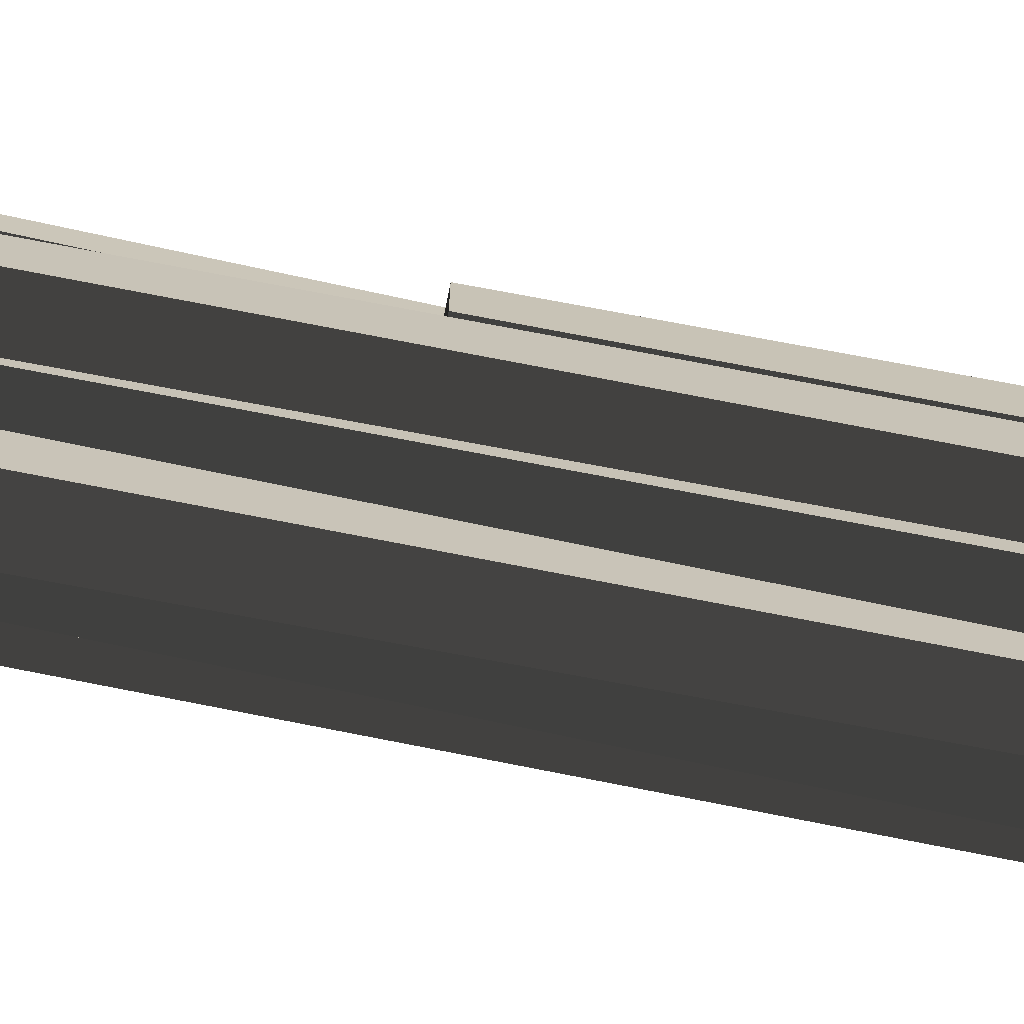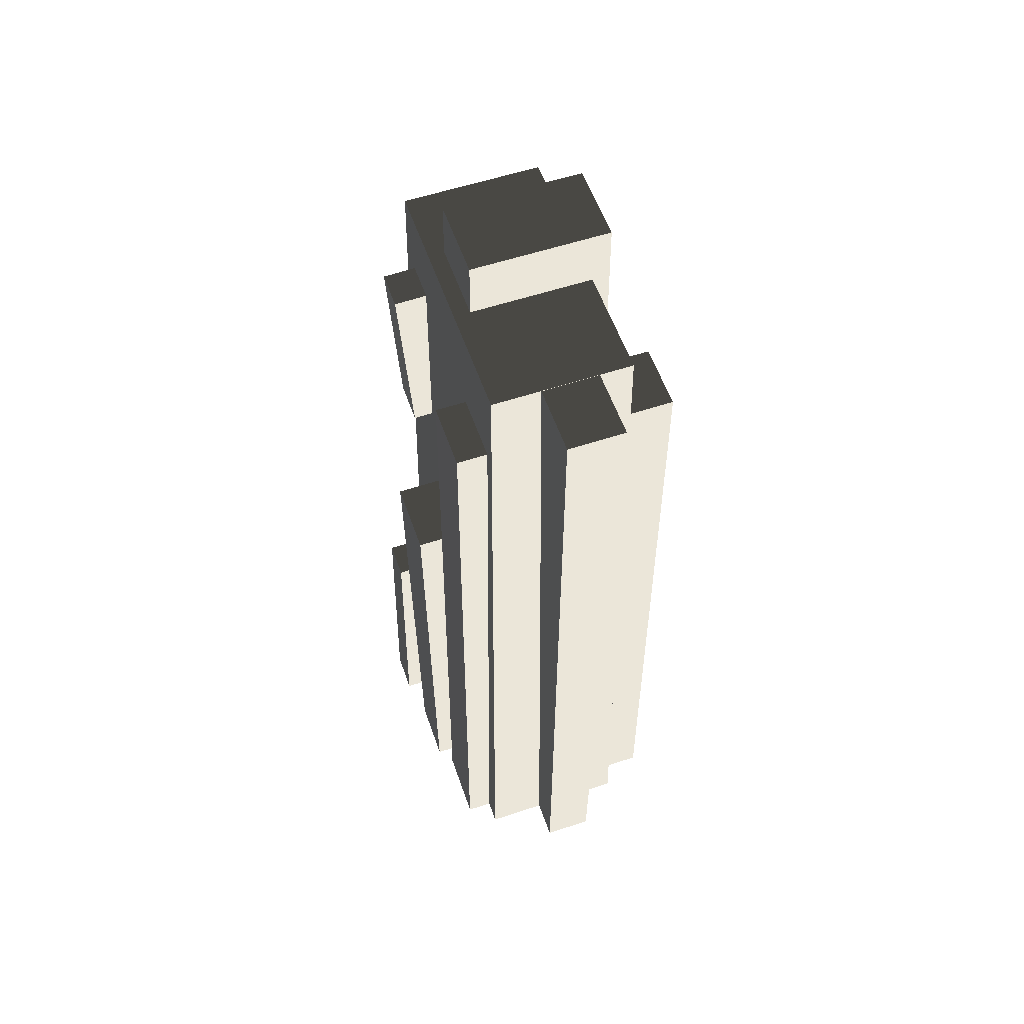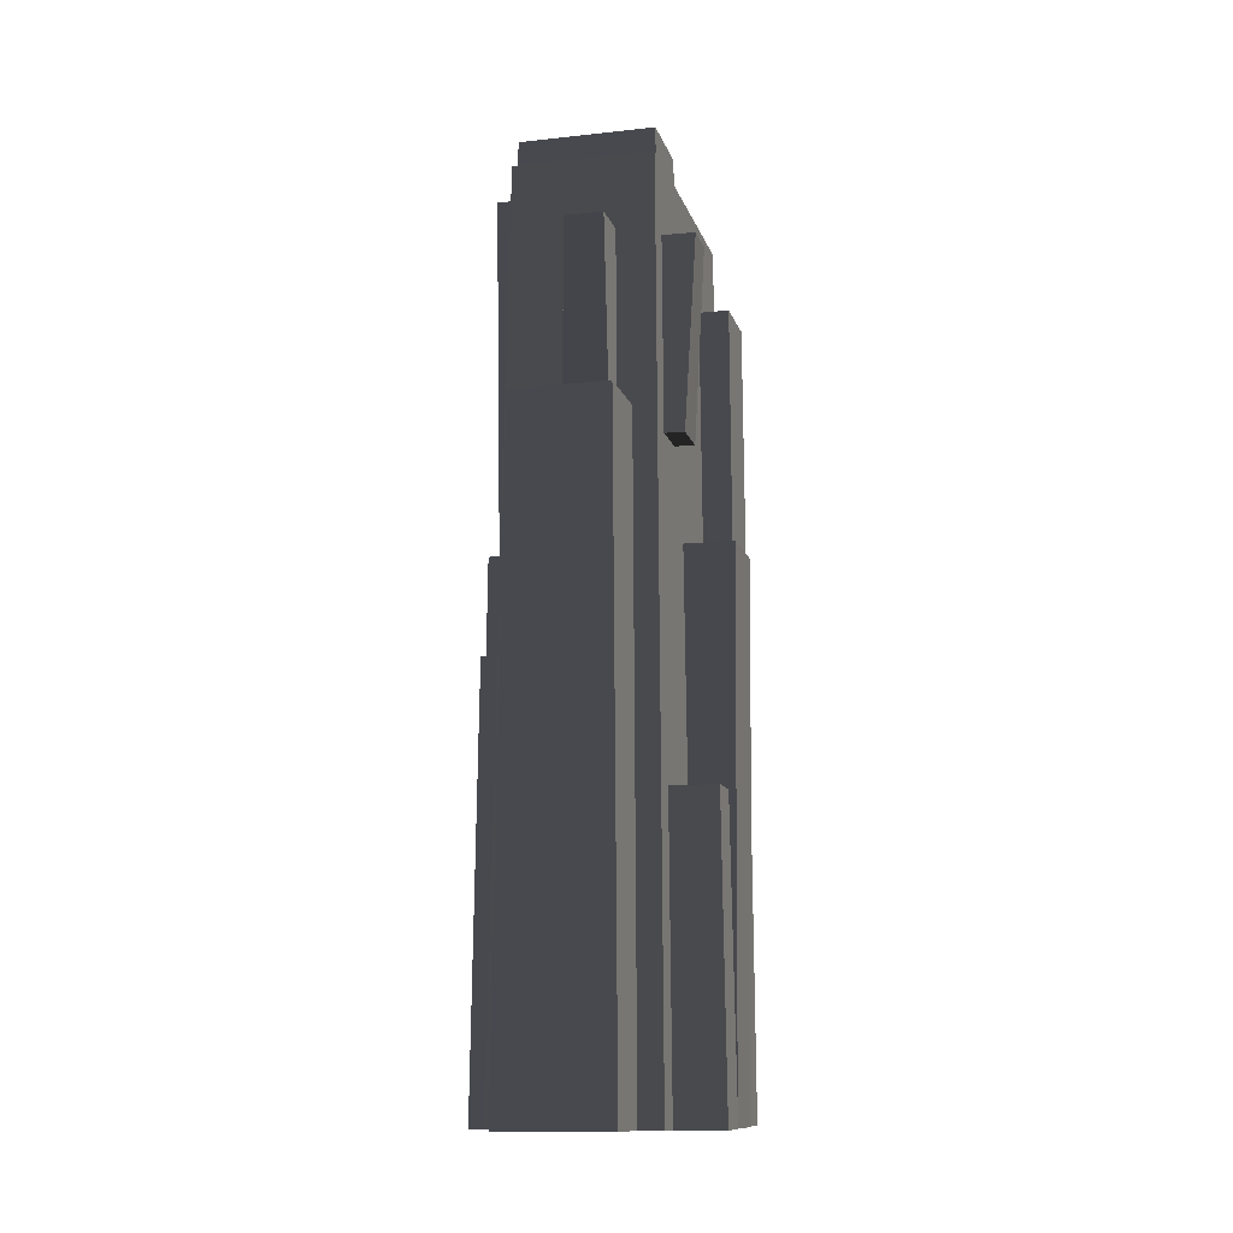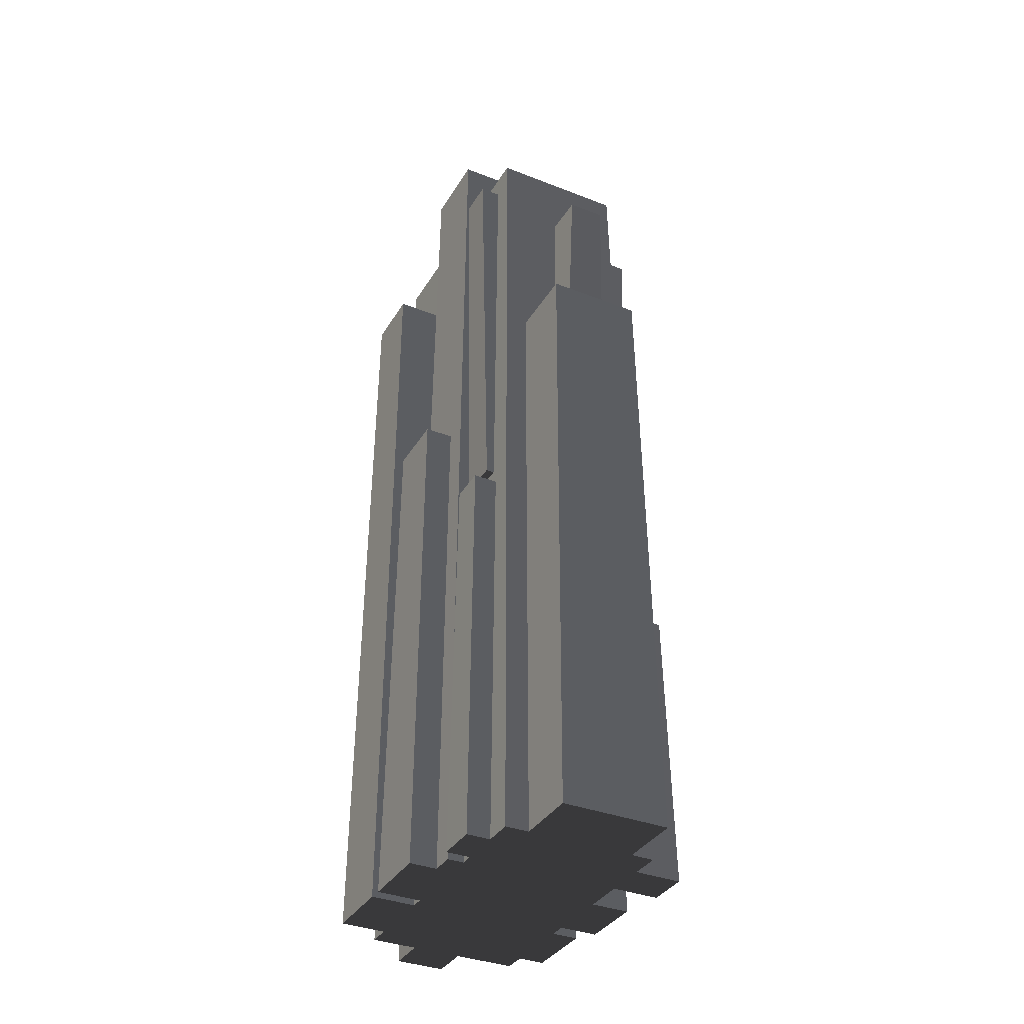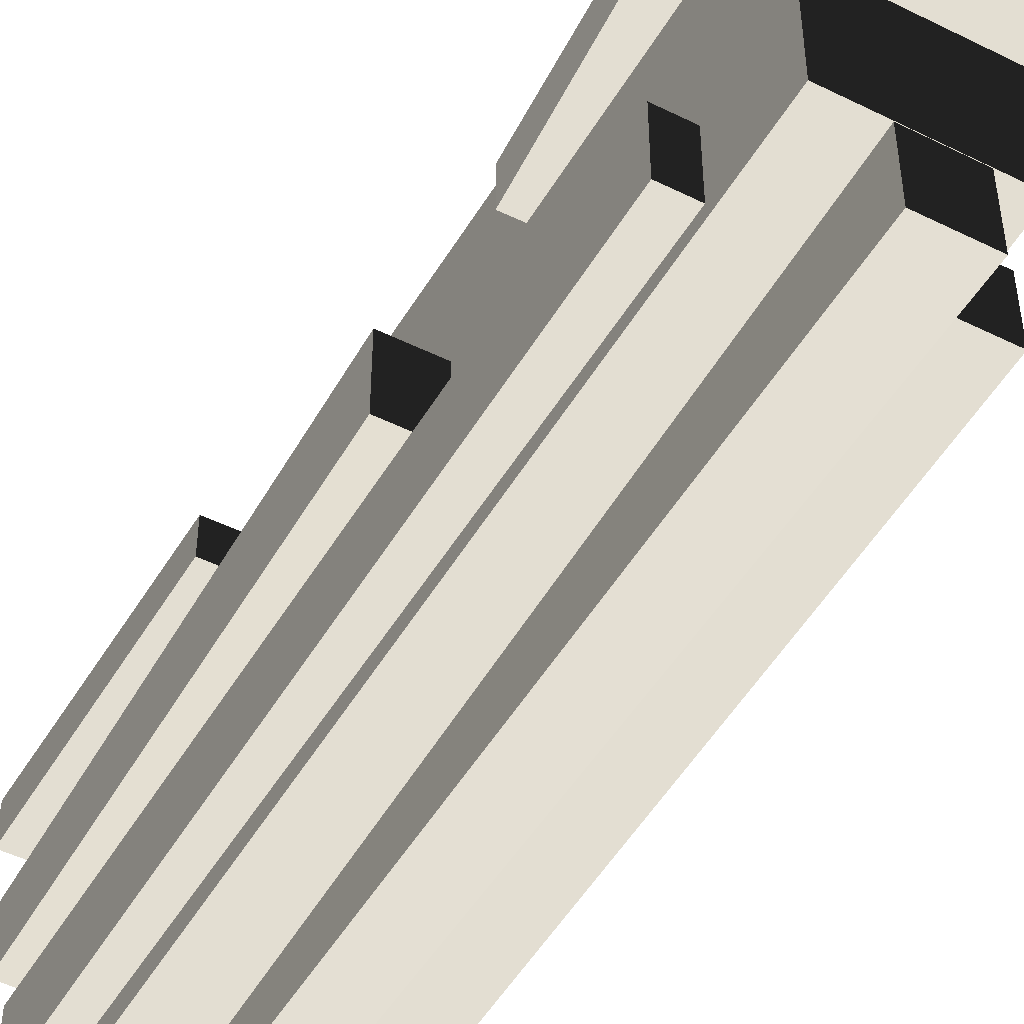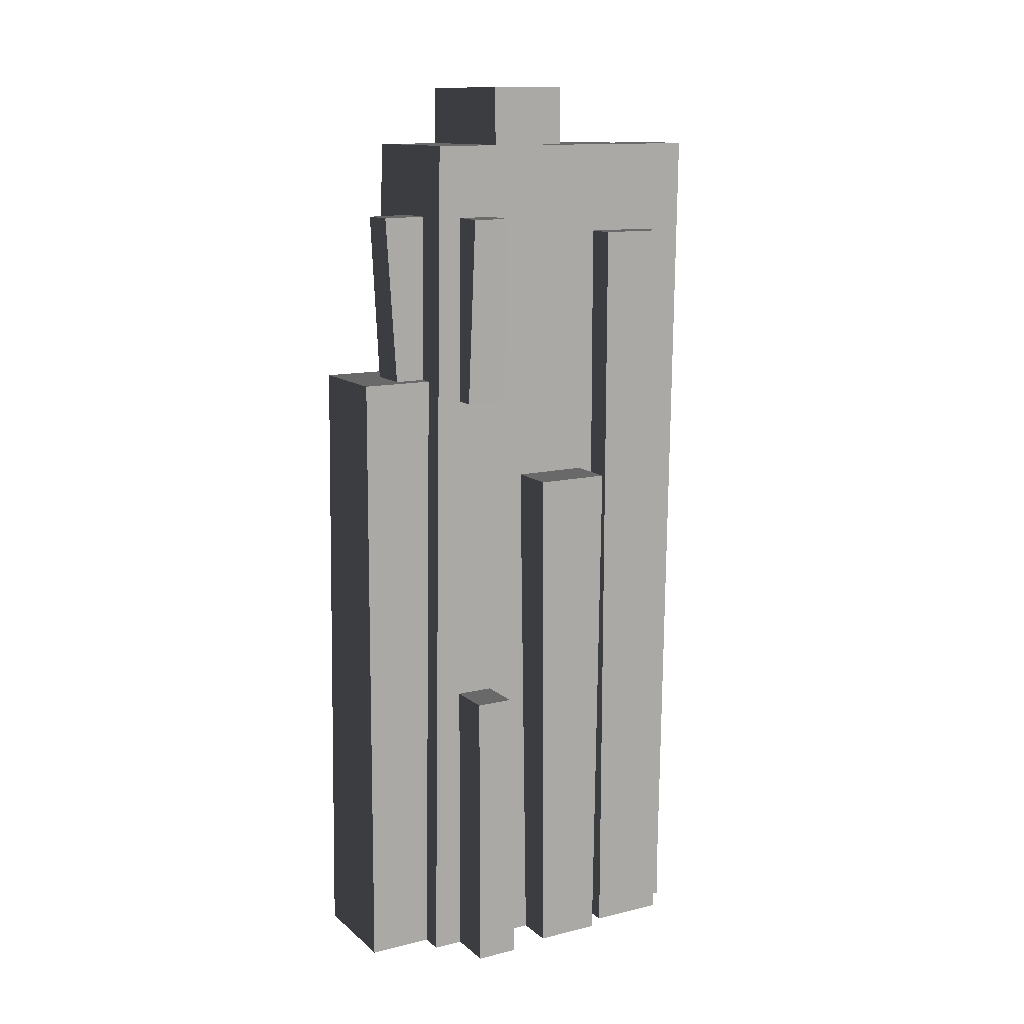
<metadata>
{"format":"obj","ext":"obj","renderer":"f3d","projection":"perspective","resolution":1024,"background":"white","views":[{"elev":-72.3,"azim":78.8,"up":"+Y"},{"elev":56.9,"azim":-19.1,"up":"+Z"},{"elev":-12.3,"azim":-165.7,"up":"+Z"},{"elev":-35.8,"azim":152.8,"up":"+Z"},{"elev":-48.6,"azim":-28.9,"up":"+Y"},{"elev":12.6,"azim":-119.4,"up":"+Z"}]}
</metadata>
<code>
v 48.86 -31.17 323.9
v 54.42 -34.33 -231.6
v 44.5 -34.33 -231.6
v 39 -31.37 288.8
v -32.57 -31.17 323.9
v -32.93 -31.37 288.8
v 54.42 18.35 -231.6
v 54.42 -34.33 -231.6
v 48.86 -31.17 323.9
v 48.86 15.19 323.9
v -32.57 15.19 323.9
v 48.86 15.19 323.9
v 48.86 -31.17 323.9
v -32.57 -31.17 323.9
v 71.09 -39.94 -231.6
v 44.54 -39.94 -231.6
v 41.21 -37.31 81.13
v 68.31 -37.31 81.13
v 71.09 3.958 -231.6
v 71.09 -39.94 -231.6
v 68.31 -37.31 81.13
v 68.31 1.324 81.13
v 71.42 -91.6 -231.6
v 44.47 -91.6 -231.6
v 39.58 -88.97 234.7
v 68.64 -88.97 234.7
v 71.42 -47.7 -231.6
v 71.42 -91.6 -231.6
v 68.64 -88.97 234.7
v 68.64 -50.34 234.7
v 56.23 27.82 14.18
v 59.01 26.29 -231.6
v 44.55 26.31 -231.6
v 41.92 27.82 14.18
v 12.73 26.29 -231.6
v 12.73 51.74 -231.6
v 12.77 51.72 -231.6
v 12.77 26.31 -231.6
v 41.92 50.22 14.18
v 44.55 51.72 -231.6
v 59.01 51.74 -231.6
v 56.23 50.22 14.18
v 59.01 51.74 -231.6
v 59.01 26.29 -231.6
v 56.23 27.82 14.18
v 56.23 50.22 14.18
v 12.73 26.29 -231.6
v 59.01 26.29 -231.6
v 59.01 51.74 -231.6
v 12.73 51.74 -231.6
v 46.67 21.63 23.72
v 41.82 21.63 23.72
v 39.16 23.16 274.2
v 51.5 23.16 274.2
v 46.67 47.08 23.72
v 46.67 21.63 23.72
v 51.5 23.16 274.2
v 51.5 45.56 274.2
v -73.71 3.958 81.13
v -73.71 -39.94 81.13
v -70.93 -37.31 -231.6
v -70.93 1.324 -231.6
v -73.71 -39.94 81.13
v -44.65 -39.94 81.13
v -47.98 -37.31 -231.6
v -70.93 -37.31 -231.6
v -70.93 -37.31 -231.6
v -47.98 -37.31 -231.6
v -47.98 1.324 -231.6
v -70.93 1.324 -231.6
v -63.71 -91.6 -231.6
v -63.71 -47.7 -231.6
v -60.93 -50.34 234.7
v -60.93 -88.97 234.7
v -63.71 -47.7 -231.6
v -47.91 -47.7 -231.6
v -43.01 -50.34 234.7
v -60.93 -50.34 234.7
v -63.71 -91.6 -231.6
v -47.91 -91.6 -231.6
v -47.91 -47.7 -231.6
v -63.71 -47.7 -231.6
v -60.93 -50.34 234.7
v -43.01 -50.34 234.7
v -43.01 -88.97 234.7
v -60.93 -88.97 234.7
v -46.14 27.82 -58.88
v -47.99 26.3 -231.6
v -76.12 26.29 -231.6
v -73.35 27.82 -58.88
v -76.12 26.29 -231.6
v -76.12 51.74 -231.6
v -73.35 50.22 -58.88
v -73.35 27.82 -58.88
v -73.35 50.22 -58.88
v -76.12 51.74 -231.6
v -47.99 51.73 -231.6
v -46.14 50.22 -58.88
v -29.85 51.74 -231.6
v -29.85 26.29 -231.6
v -29.87 26.3 -231.6
v -29.85 51.74 -231.6
v -29.87 26.3 -231.6
v -29.87 51.73 -231.6
v -76.12 26.29 -231.6
v -29.85 26.29 -231.6
v -29.85 51.74 -231.6
v -76.12 51.74 -231.6
v -73.35 50.22 -58.88
v -46.14 50.22 -58.88
v -46.14 27.82 -58.88
v -73.35 27.82 -58.88
v -55.61 21.63 131.5
v -55.61 47.08 131.5
v -61.99 45.56 245.1
v -61.99 23.16 245.1
v -55.61 47.08 131.5
v -44.11 47.08 131.7
v -42.9 45.56 245.4
v -61.99 45.56 245.1
v -55.61 21.63 131.5
v -44.11 21.63 131.7
v -44.11 47.08 131.7
v -55.61 47.08 131.5
v -61.99 45.56 245.1
v -42.9 45.56 245.4
v -42.9 23.16 245.4
v -61.99 23.16 245.1
v 17.46 -130 -231.6
v 19.47 -135.5 288.5
v 19.47 -95.26 288.5
v 17.46 -105.8 -231.6
v -13.99 -135.5 288.5
v 19.47 -135.5 288.5
v 17.46 -130 -231.6
v -11.98 -130 -231.6
v -11.98 -48.52 -231.6
v -11.98 -130 -231.6
v 17.46 -130 -231.6
v 17.46 -48.52 -231.6
v -11.98 -48.52 -231.6
v -34.25 108.3 -231.6
v 30.25 108.3 -231.6
v 26.38 105.2 143.7
v -30.38 105.2 143.7
v 30.25 108.3 -231.6
v 30.25 69.79 -231.6
v 26.38 62.2 143.7
v 26.38 105.2 143.7
v -30.38 105.2 143.7
v 26.38 105.2 143.7
v 26.38 62.2 143.7
v -30.38 62.2 143.7
v -22.21 79.5 131.5
v 3.244 79.5 131.5
v 1.717 85.88 245.1
v -20.68 85.88 245.1
v 3.244 79.5 131.5
v 3.244 62.44 131.8
v 1.717 60.15 245.5
v 1.717 85.88 245.1
v -22.21 79.5 131.5
v -22.21 62.44 131.8
v 3.244 62.44 131.8
v 3.244 79.5 131.5
v 1.717 85.88 245.1
v 1.717 60.15 245.5
v -20.68 60.15 245.5
v -20.68 85.88 245.1
v 39 -95.26 288.8
v 44.55 -105.8 -231.6
v 17.46 -105.8 -231.6
v 19.47 -95.26 288.5
v -13.99 -95.26 288.5
v -42.44 -95.26 288.8
v -47.99 -105.8 -231.6
v -11.98 -105.8 -231.6
v -47.99 69.81 -231.6
v 44.55 69.81 -231.6
v 30.25 69.79 -231.6
v -47.99 69.81 -231.6
v 30.25 69.79 -231.6
v -34.25 69.79 -231.6
v 17.46 -105.8 -231.6
v 44.55 -105.8 -231.6
v 44.55 26.31 -231.6
v 17.46 -48.52 -231.6
v 12.77 26.31 -231.6
v -11.98 -48.52 -231.6
v -29.87 51.73 -231.6
v -47.99 69.81 -231.6
v 12.77 51.72 -231.6
v 44.55 69.81 -231.6
v 44.55 51.72 -231.6
v -29.87 26.3 -231.6
v -47.99 51.73 -231.6
v -47.99 -105.8 -231.6
v -11.98 -105.8 -231.6
v -47.99 26.3 -231.6
v 17.46 -48.52 -231.6
v -42.44 59.27 288.8
v 39 59.27 288.8
v 39 15.39 288.8
v -32.93 15.39 288.8
v -32.93 -31.37 288.8
v -42.44 -95.26 288.8
v 39 -95.26 288.8
v 39 -31.37 288.8
v -42.44 59.27 288.8
v -47.99 69.81 -231.6
v -34.25 69.79 -231.6
v -30.38 62.2 143.7
v 26.38 62.2 143.7
v 39 59.27 288.8
v 44.55 69.81 -231.6
v 30.25 69.79 -231.6
v 41.82 21.63 23.72
v 46.67 21.63 23.72
v 46.67 47.08 23.72
v 41.82 47.08 23.72
v 44.47 -47.7 -231.6
v 71.42 -47.7 -231.6
v 68.64 -50.34 234.7
v 39.58 -50.34 234.7
v 39.16 45.56 274.2
v 51.5 45.56 274.2
v 51.5 23.16 274.2
v 39.16 23.16 274.2
v 41.21 1.324 81.13
v 44.54 3.958 -231.6
v 44.54 -39.94 -231.6
v 41.21 -37.31 81.13
v 39 15.39 288.8
v 39 59.27 288.8
v 41.92 27.82 14.18
v 44.5 18.35 -231.6
v 44.55 26.31 -231.6
v 41.92 50.22 14.18
v 44.55 51.72 -231.6
v 44.55 69.81 -231.6
v 44.5 -34.33 -231.6
v 44.55 -105.8 -231.6
v 39 -95.26 288.8
v 39 -31.37 288.8
v 39.58 -50.34 234.7
v 68.64 -50.34 234.7
v 68.64 -88.97 234.7
v 39.58 -88.97 234.7
v 44.47 -91.6 -231.6
v 71.42 -91.6 -231.6
v 71.42 -47.7 -231.6
v 44.47 -47.7 -231.6
v -44.11 21.63 131.7
v -55.61 21.63 131.5
v -61.99 23.16 245.1
v -42.9 23.16 245.4
v -47.91 -91.6 -231.6
v -63.71 -91.6 -231.6
v -60.93 -88.97 234.7
v -43.01 -88.97 234.7
v -32.93 15.39 288.8
v -32.57 15.19 323.9
v -32.57 -31.17 323.9
v -32.93 -31.37 288.8
v 19.47 -95.26 288.5
v 19.47 -135.5 288.5
v -13.99 -135.5 288.5
v -13.99 -95.26 288.5
v 44.5 -34.33 -231.6
v 54.42 -34.33 -231.6
v 54.42 18.35 -231.6
v 44.5 18.35 -231.6
v 44.54 -39.94 -231.6
v 71.09 -39.94 -231.6
v 71.09 3.958 -231.6
v 44.54 3.958 -231.6
v 41.21 1.324 81.13
v 68.31 1.324 81.13
v 68.31 -37.31 81.13
v 41.21 -37.31 81.13
v -34.25 69.79 -231.6
v -34.25 108.3 -231.6
v -30.38 105.2 143.7
v -30.38 62.2 143.7
v 44.54 3.958 -231.6
v 71.09 3.958 -231.6
v 68.31 1.324 81.13
v 41.21 1.324 81.13
v 41.82 47.08 23.72
v 46.67 47.08 23.72
v 51.5 45.56 274.2
v 39.16 45.56 274.2
v -22.21 62.44 131.8
v -22.21 79.5 131.5
v -20.68 85.88 245.1
v -20.68 60.15 245.5
v -32.57 15.19 323.9
v -32.93 15.39 288.8
v 39 15.39 288.8
v 48.86 15.19 323.9
v 40.45 16.17 152.5
v 54.42 18.35 -231.6
v 44.5 18.35 -231.6
v 30.25 69.79 -231.6
v 30.25 108.3 -231.6
v -34.25 108.3 -231.6
v -34.25 69.79 -231.6
v 41.92 50.22 14.18
v 56.23 50.22 14.18
v 56.23 27.82 14.18
v 41.92 27.82 14.18
v -13.99 -95.26 288.5
v -13.99 -135.5 288.5
v -11.98 -130 -231.6
v -11.98 -105.8 -231.6
v -44.65 3.958 81.13
v -44.65 -39.94 81.13
v -73.71 -39.94 81.13
v -73.71 3.958 81.13
v -44.65 3.958 81.13
v -73.71 3.958 81.13
v -70.93 1.324 -231.6
v -47.98 1.324 -231.6
v -42.44 -95.26 288.8
v -47.99 -105.8 -231.6
v -47.99 26.3 -231.6
v -46.14 27.82 -58.88
v -42.44 59.27 288.8
v -46.14 50.22 -58.88
v -47.99 51.73 -231.6
v -47.99 69.81 -231.6
g High_mountain1_(3)_979_52
f 1 3 2
f 3 1 4
f 5 4 1
f 4 5 6
f 7 9 8
f 7 10 9
f 11 13 12
f 11 14 13
f 15 17 16
f 15 18 17
f 19 21 20
f 19 22 21
f 23 25 24
f 23 26 25
f 27 29 28
f 27 30 29
f 31 33 32
f 33 31 34
f 35 37 36
f 35 38 37
f 39 41 40
f 41 39 42
f 43 45 44
f 43 46 45
f 47 49 48
f 47 50 49
f 51 53 52
f 51 54 53
f 55 57 56
f 55 58 57
f 59 61 60
f 59 62 61
f 63 65 64
f 63 66 65
f 67 69 68
f 67 70 69
f 71 73 72
f 71 74 73
f 75 77 76
f 75 78 77
f 79 81 80
f 79 82 81
f 83 85 84
f 83 86 85
f 87 89 88
f 89 87 90
f 91 93 92
f 91 94 93
f 95 97 96
f 97 95 98
f 99 101 100
f 102 104 103
f 105 107 106
f 105 108 107
f 109 111 110
f 109 112 111
f 113 115 114
f 113 116 115
f 117 119 118
f 117 120 119
f 121 123 122
f 121 124 123
f 125 127 126
f 125 128 127
f 129 131 130
f 131 129 132
f 133 135 134
f 133 136 135
f 137 139 138
f 137 140 139
f 141 140 137
f 142 144 143
f 142 145 144
f 146 148 147
f 146 149 148
f 150 152 151
f 150 153 152
f 154 156 155
f 154 157 156
f 158 160 159
f 158 161 160
f 162 164 163
f 162 165 164
f 166 168 167
f 166 169 168
f 170 172 171
f 172 170 173
f 173 170 174
f 175 174 170
f 176 174 175
f 174 176 177
f 178 180 179
f 181 183 182
f 184 186 185
f 186 184 187
f 186 187 188
f 188 187 189
f 190 188 189
f 191 188 190
f 191 192 188
f 193 192 191
f 192 193 194
f 190 189 195
f 191 190 196
f 189 197 195
f 197 189 198
f 195 197 199
f 189 187 200
f 201 203 202
f 203 201 204
f 204 201 205
f 206 205 201
f 207 205 206
f 205 207 208
f 209 211 210
f 211 209 212
f 212 209 213
f 214 213 209
f 215 213 214
f 213 215 216
f 217 219 218
f 217 220 219
f 221 223 222
f 221 224 223
f 225 227 226
f 225 228 227
f 229 231 230
f 229 232 231
f 233 235 234
f 235 233 236
f 235 236 237
f 234 235 238
f 234 238 239
f 234 239 240
f 241 243 242
f 243 241 244
f 245 247 246
f 245 248 247
f 249 251 250
f 249 252 251
f 253 255 254
f 253 256 255
f 257 259 258
f 257 260 259
f 261 263 262
f 261 264 263
f 265 267 266
f 265 268 267
f 269 271 270
f 269 272 271
f 273 275 274
f 273 276 275
f 277 279 278
f 277 280 279
f 281 283 282
f 281 284 283
f 285 287 286
f 285 288 287
f 289 291 290
f 289 292 291
f 293 295 294
f 293 296 295
f 297 299 298
f 300 299 297
f 300 301 299
f 302 301 300
f 301 302 303
f 304 306 305
f 304 307 306
f 308 310 309
f 308 311 310
f 312 314 313
f 314 312 315
f 316 318 317
f 316 319 318
f 320 322 321
f 320 323 322
f 324 326 325
f 326 324 327
f 327 324 328
f 327 328 329
f 329 328 330
f 330 328 331

</code>
